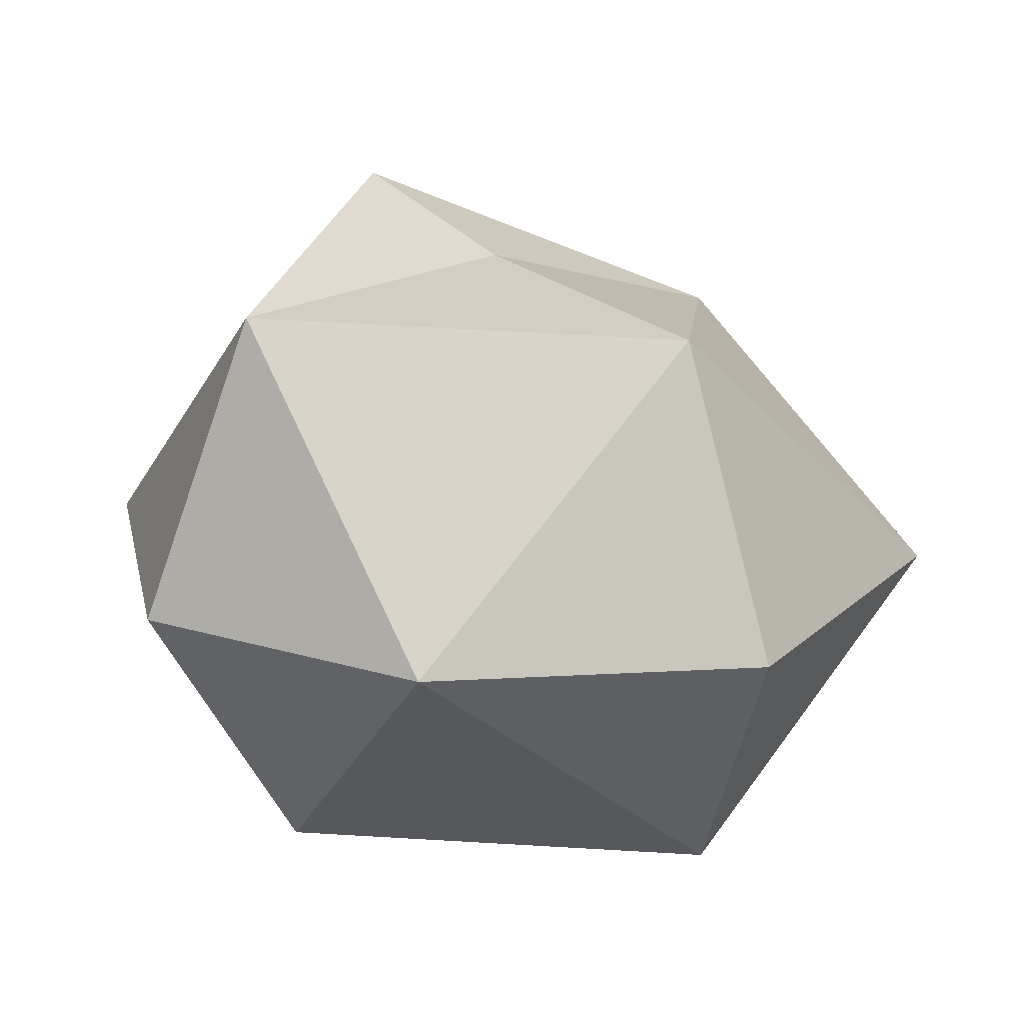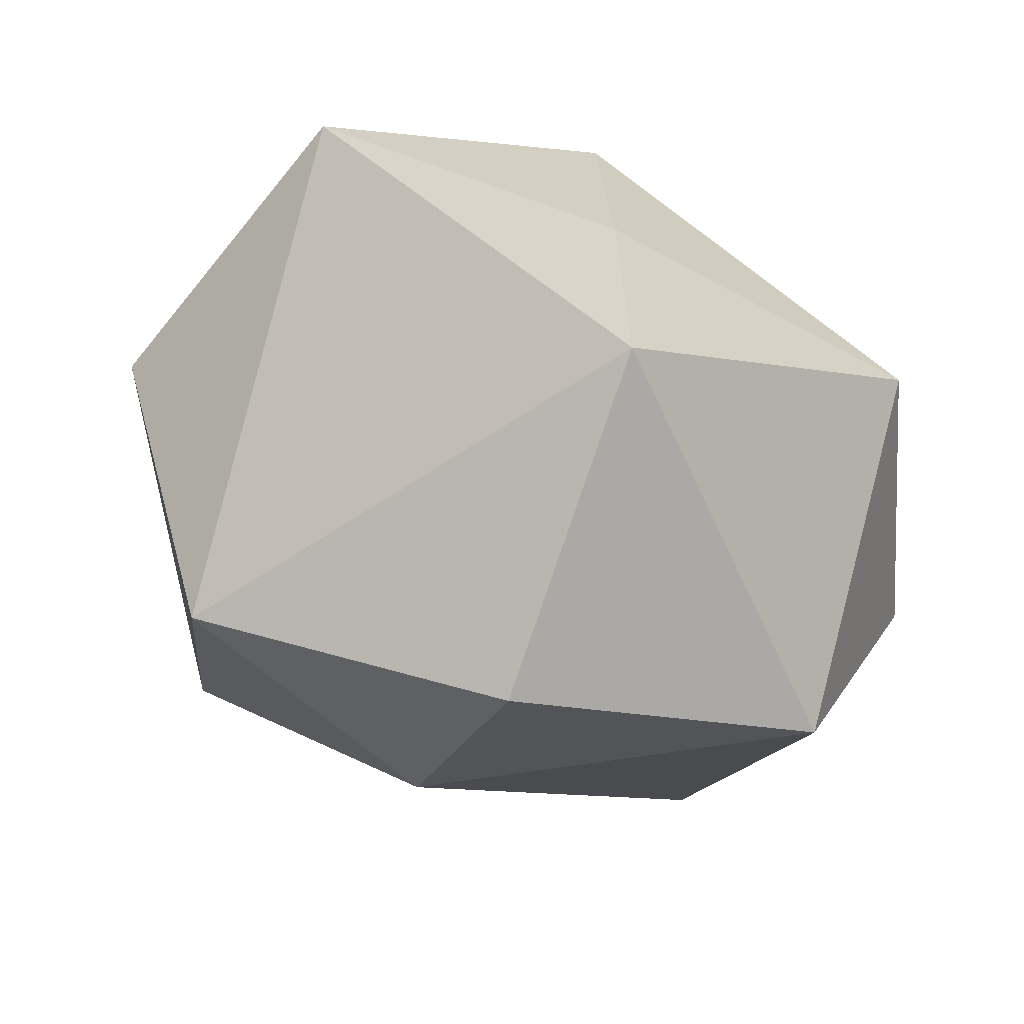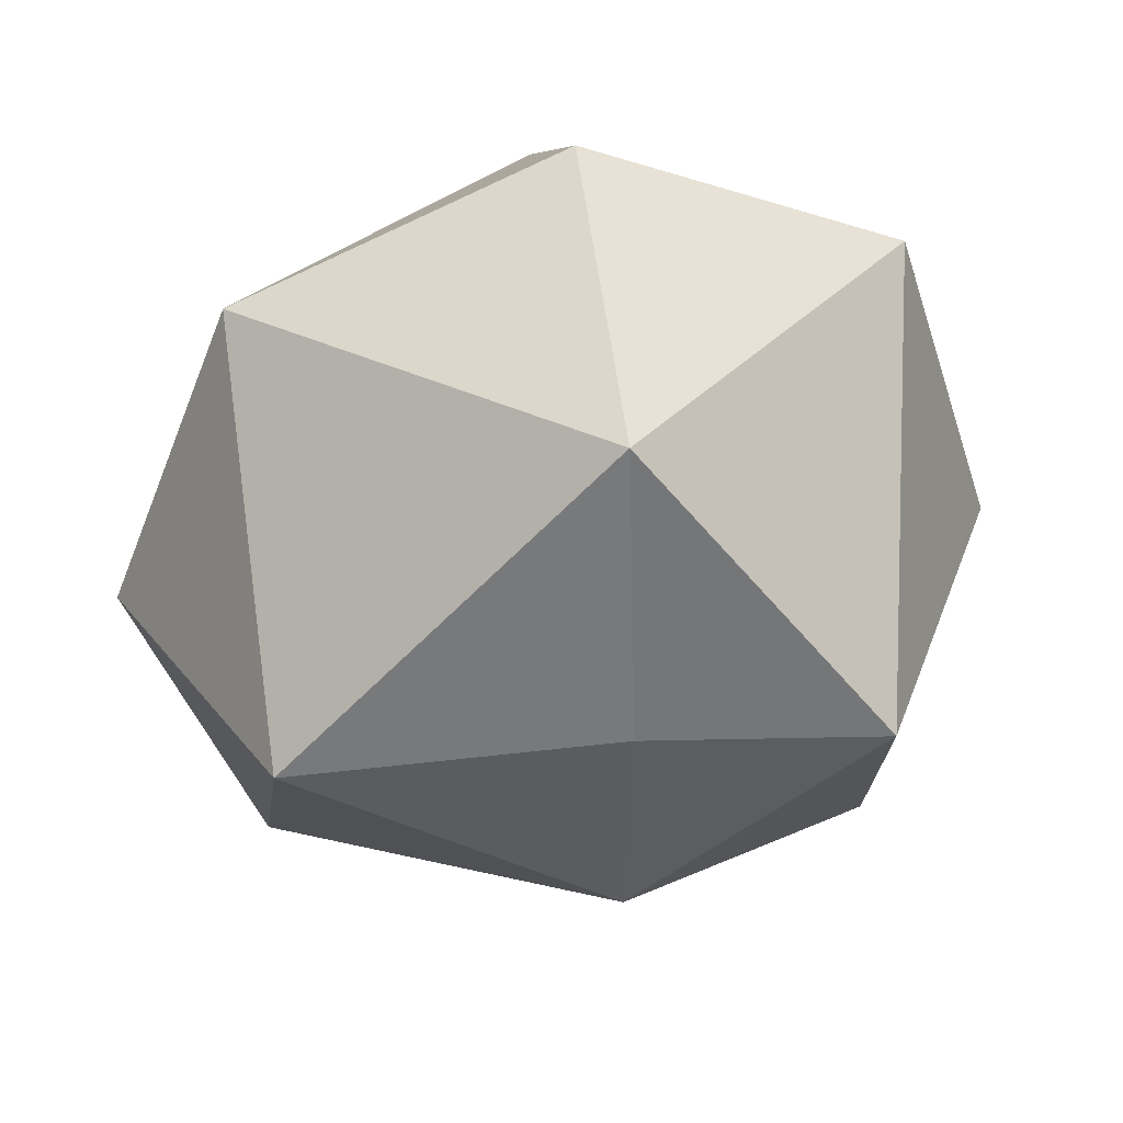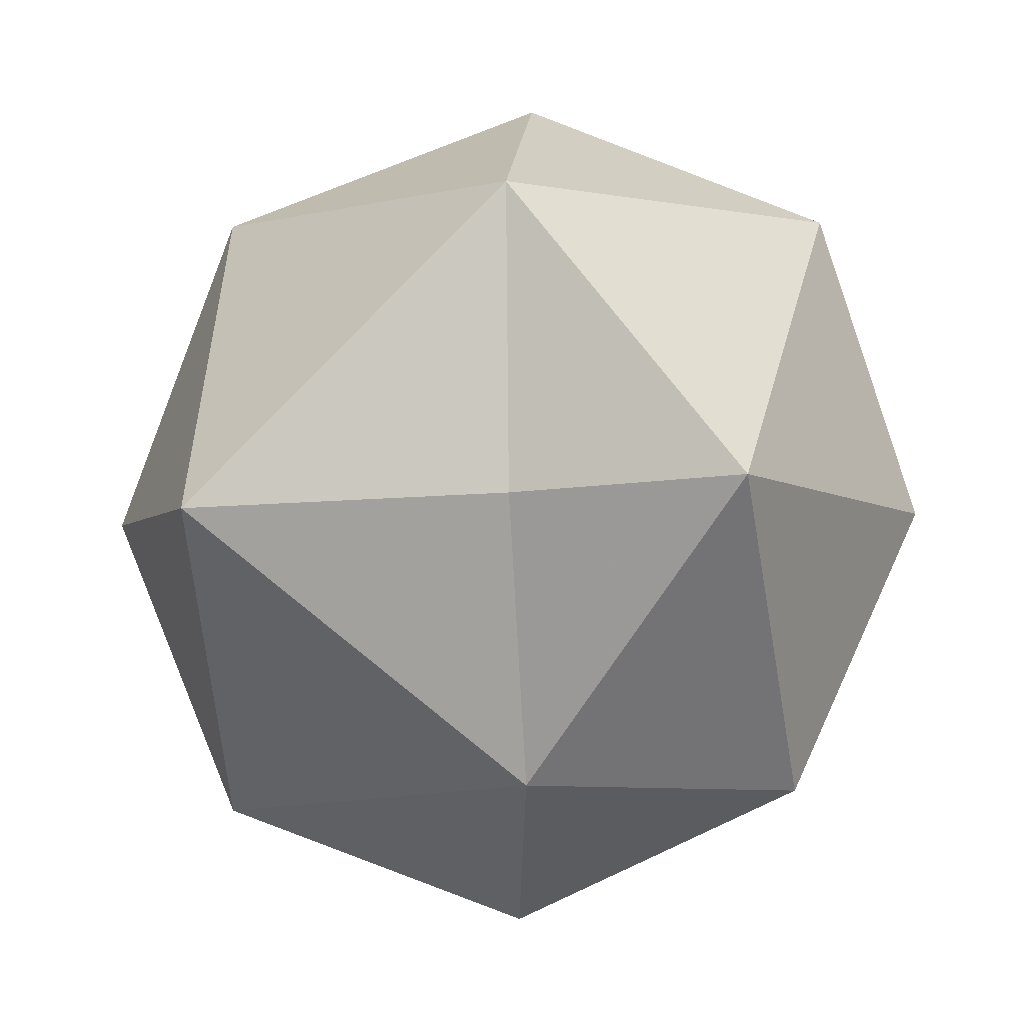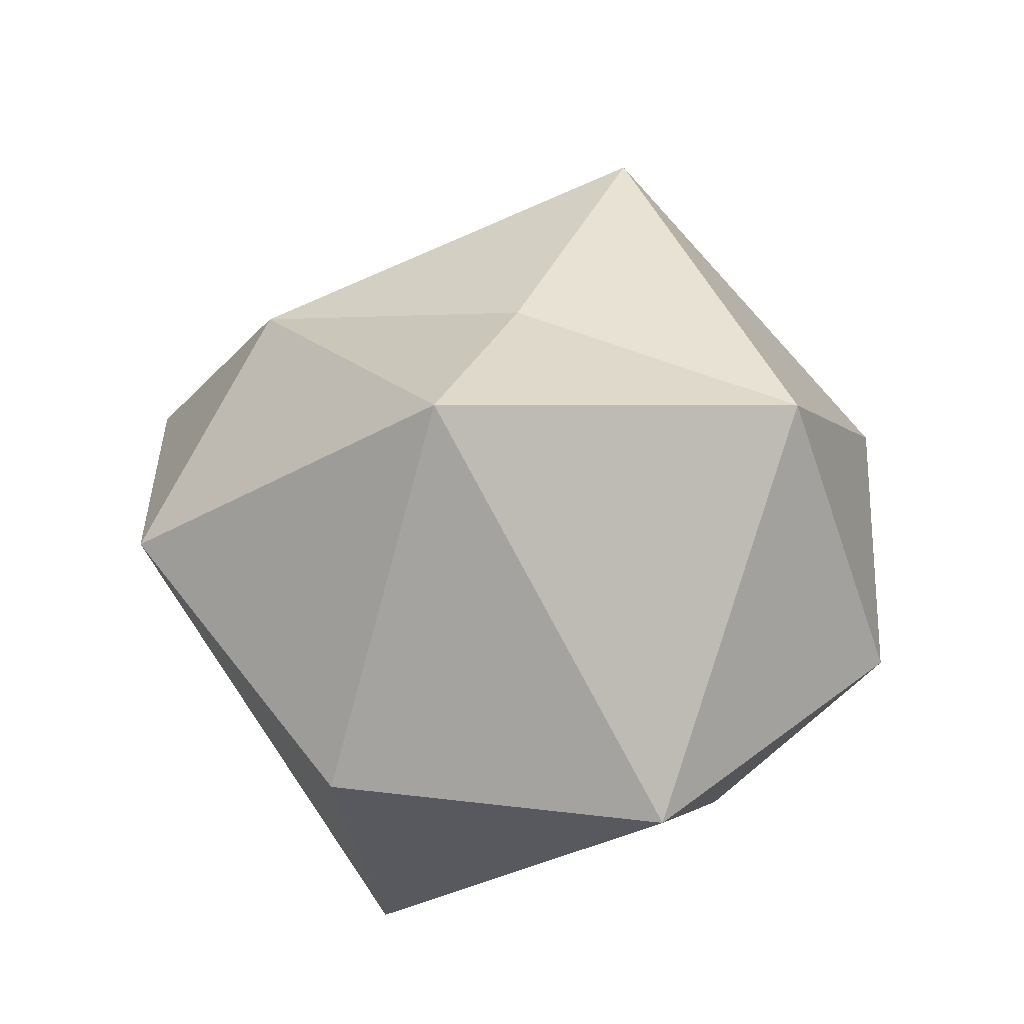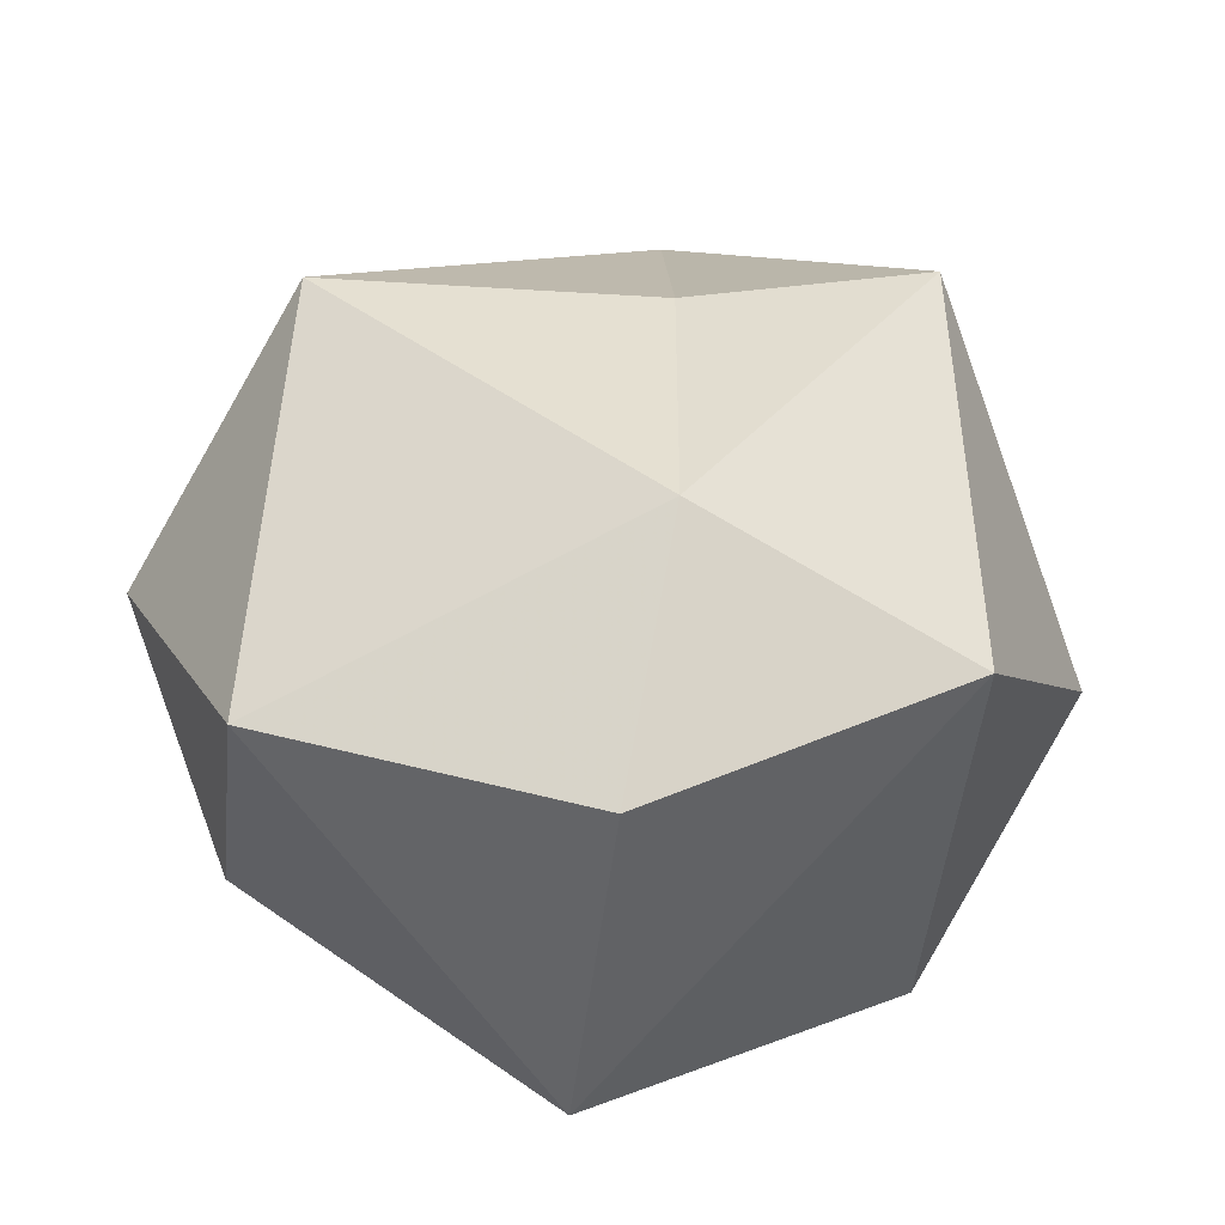
<metadata>
{"format":"obj","ext":"obj","renderer":"f3d","projection":"perspective","resolution":1024,"background":"white","views":[{"elev":19.4,"azim":-123.8,"up":"+Z"},{"elev":-65.1,"azim":159.1,"up":"+Y"},{"elev":37.1,"azim":-10.2,"up":"+Y"},{"elev":-1.2,"azim":3.4,"up":"+Y"},{"elev":41.8,"azim":114.3,"up":"+Z"},{"elev":-70.9,"azim":-8.0,"up":"+Y"}]}
</metadata>
<code>
g SM_Particle_Smoke_01
v 0.000782 0.004003 0.06795
v -0.0001625 0.07125 0.06267
v 0.05105 0.007406 0.07953
v 0.05105 0.007406 0.07953
v 0.07105 0.07044 -0.002218
v 0.09333 0.0007015 0.0001248
v 0.05105 0.007406 0.07953
v -0.0001625 0.07125 0.06267
v 0.07105 0.07044 -0.002218
v -0.0001625 0.07125 0.06267
v 0.001918 0.09812 -0.004734
v 0.07105 0.07044 -0.002218
v 0.000782 0.004003 0.06795
v -0.07062 0.0008514 0.06279
v -0.0001625 0.07125 0.06267
v -0.0001625 0.07125 0.06267
v -0.07038 0.07039 -0.0008151
v 0.001918 0.09812 -0.004734
v -0.0001625 0.07125 0.06267
v -0.07062 0.0008514 0.06279
v -0.07038 0.07039 -0.0008151
v -0.07062 0.0008514 0.06279
v -0.09808 -0.001876 -0.004734
v -0.07038 0.07039 -0.0008151
v 0.000782 0.004003 0.06795
v 0.003388 -0.05999 0.04773
v -0.07062 0.0008514 0.06279
v -0.07062 0.0008514 0.06279
v -0.07011 -0.07069 -0.001919
v -0.09808 -0.001876 -0.004734
v -0.07062 0.0008514 0.06279
v 0.003388 -0.05999 0.04773
v -0.07011 -0.07069 -0.001919
v 0.003388 -0.05999 0.04773
v -0.000737 -0.09575 0.001303
v -0.07011 -0.07069 -0.001919
v 0.000782 0.004003 0.06795
v 0.05105 0.007406 0.07953
v 0.003388 -0.05999 0.04773
v 0.003388 -0.05999 0.04773
v 0.06347 -0.06291 0.02367
v -0.000737 -0.09575 0.001303
v 0.003388 -0.05999 0.04773
v 0.05105 0.007406 0.07953
v 0.06347 -0.06291 0.02367
v 0.05105 0.007406 0.07953
v 0.09333 0.0007015 0.0001248
v 0.06347 -0.06291 0.02367
v 0.001954 -0.004544 -0.07238
v 0.07065 6.486e-05 -0.07016
v 0.003458 0.0609 -0.06956
v 0.003458 0.0609 -0.06956
v 0.07105 0.07044 -0.002218
v 0.001918 0.09812 -0.004734
v 0.003458 0.0609 -0.06956
v 0.07065 6.486e-05 -0.07016
v 0.07105 0.07044 -0.002218
v 0.07065 6.486e-05 -0.07016
v 0.09333 0.0007015 0.0001248
v 0.07105 0.07044 -0.002218
v 0.001954 -0.004544 -0.07238
v 0.003458 0.0609 -0.06956
v -0.07255 -0.004957 -0.06206
v -0.07255 -0.004957 -0.06206
v -0.07038 0.07039 -0.0008151
v -0.09808 -0.001876 -0.004734
v -0.07255 -0.004957 -0.06206
v 0.003458 0.0609 -0.06956
v -0.07038 0.07039 -0.0008151
v 0.003458 0.0609 -0.06956
v 0.001918 0.09812 -0.004734
v -0.07038 0.07039 -0.0008151
v 0.001954 -0.004544 -0.07238
v -0.07255 -0.004957 -0.06206
v -4.211e-05 -0.07067 -0.07023
v -4.211e-05 -0.07067 -0.07023
v -0.07011 -0.07069 -0.001919
v -0.000737 -0.09575 0.001303
v -4.211e-05 -0.07067 -0.07023
v -0.07255 -0.004957 -0.06206
v -0.07011 -0.07069 -0.001919
v -0.07255 -0.004957 -0.06206
v -0.09808 -0.001876 -0.004734
v -0.07011 -0.07069 -0.001919
v 0.001954 -0.004544 -0.07238
v -4.211e-05 -0.07067 -0.07023
v 0.07065 6.486e-05 -0.07016
v 0.07065 6.486e-05 -0.07016
v 0.06347 -0.06291 0.02367
v 0.09333 0.0007015 0.0001248
v 0.07065 6.486e-05 -0.07016
v -4.211e-05 -0.07067 -0.07023
v 0.06347 -0.06291 0.02367
v -4.211e-05 -0.07067 -0.07023
v -0.000737 -0.09575 0.001303
v 0.06347 -0.06291 0.02367
g SM_Particle_Smoke_01_0
f 3 2 1
f 6 5 4
f 9 8 7
f 12 11 10
f 15 14 13
f 18 17 16
f 21 20 19
f 24 23 22
f 27 26 25
f 30 29 28
f 33 32 31
f 36 35 34
f 39 38 37
f 42 41 40
f 45 44 43
f 48 47 46
f 51 50 49
f 54 53 52
f 57 56 55
f 60 59 58
f 63 62 61
f 66 65 64
f 69 68 67
f 72 71 70
f 75 74 73
f 78 77 76
f 81 80 79
f 84 83 82
f 87 86 85
f 90 89 88
f 93 92 91
f 96 95 94

</code>
